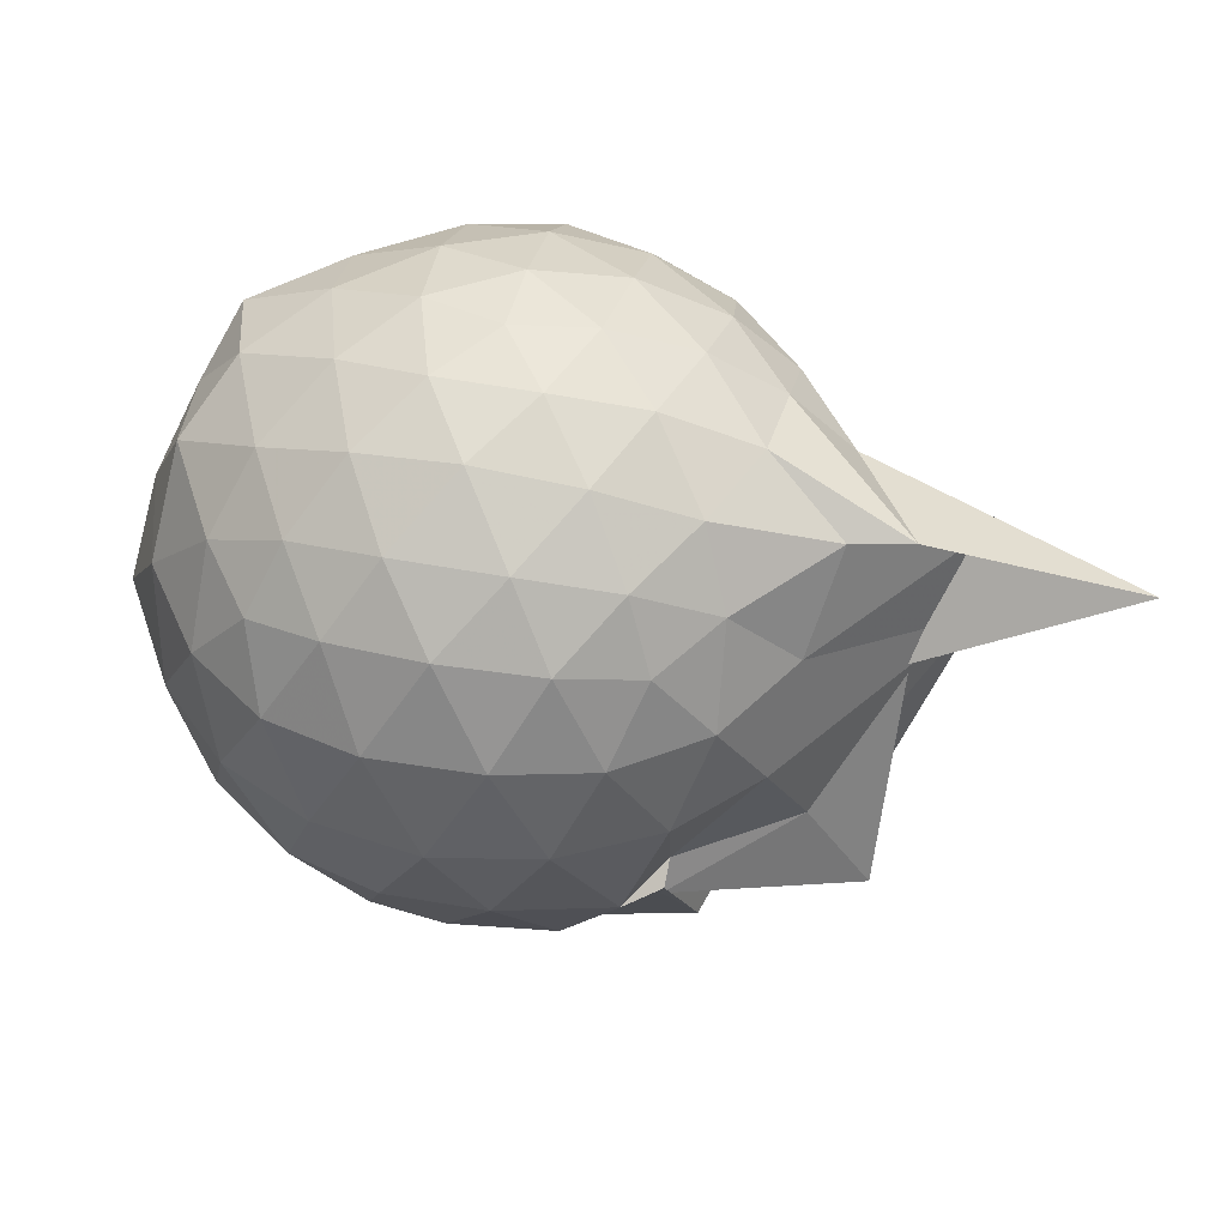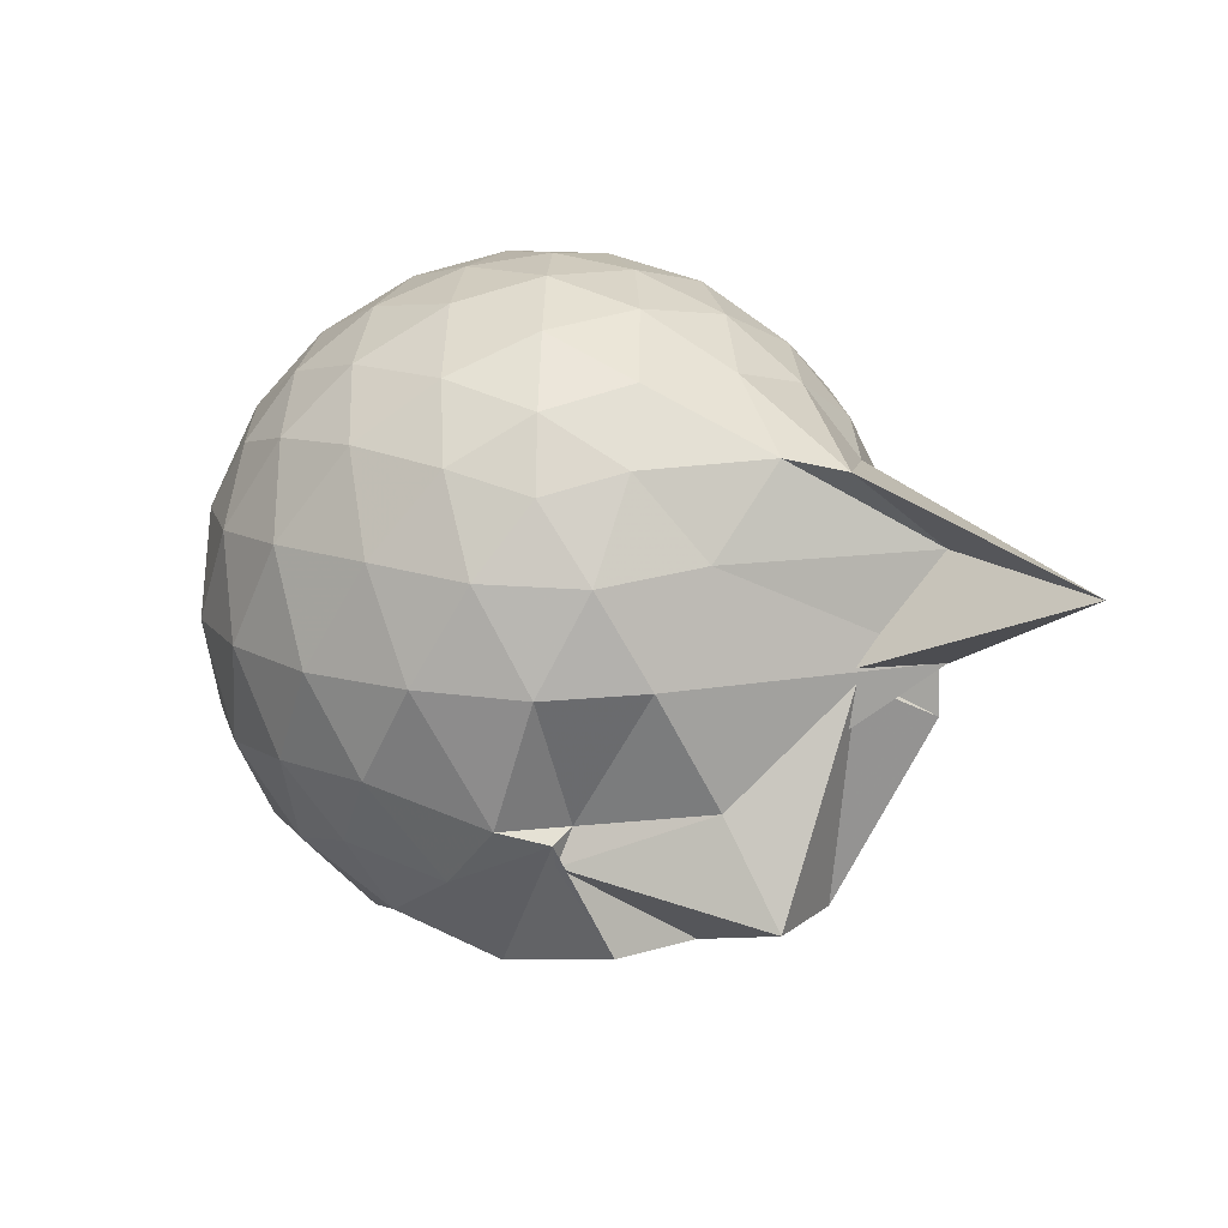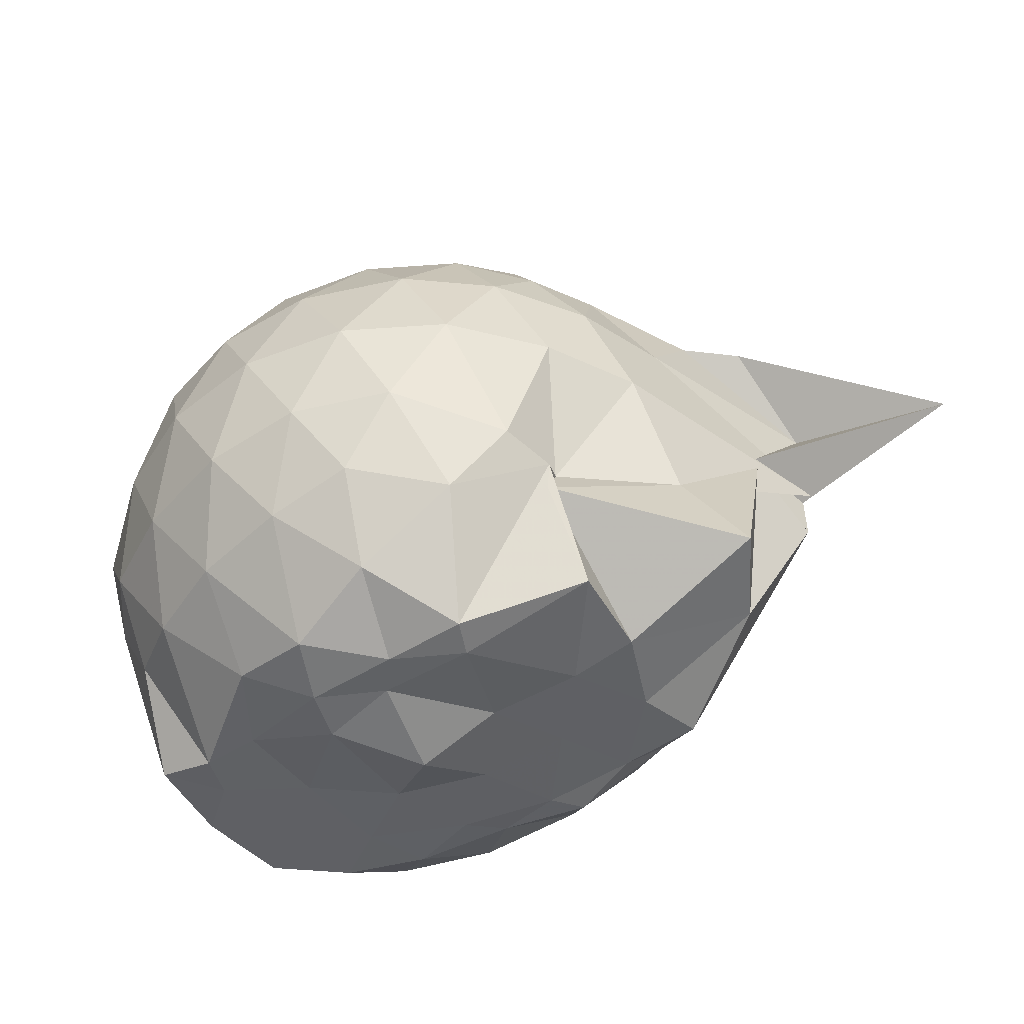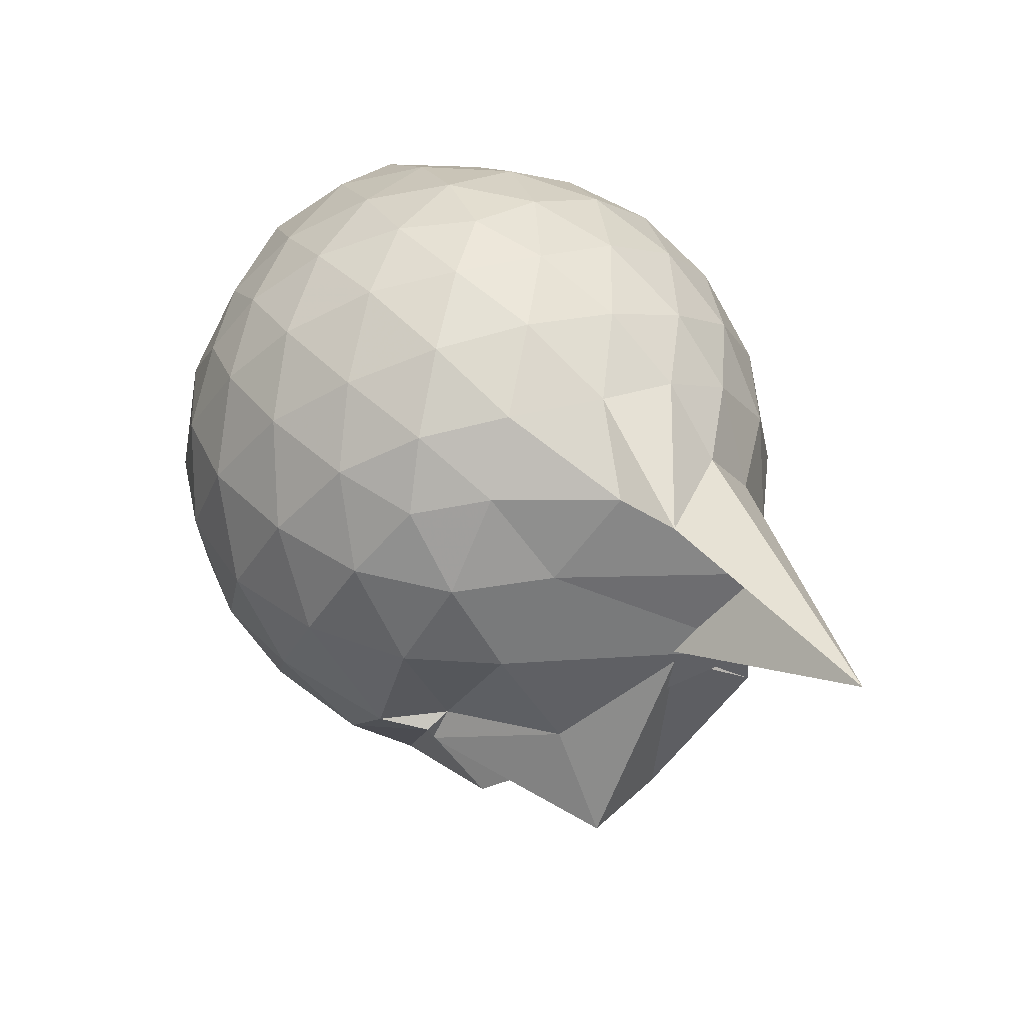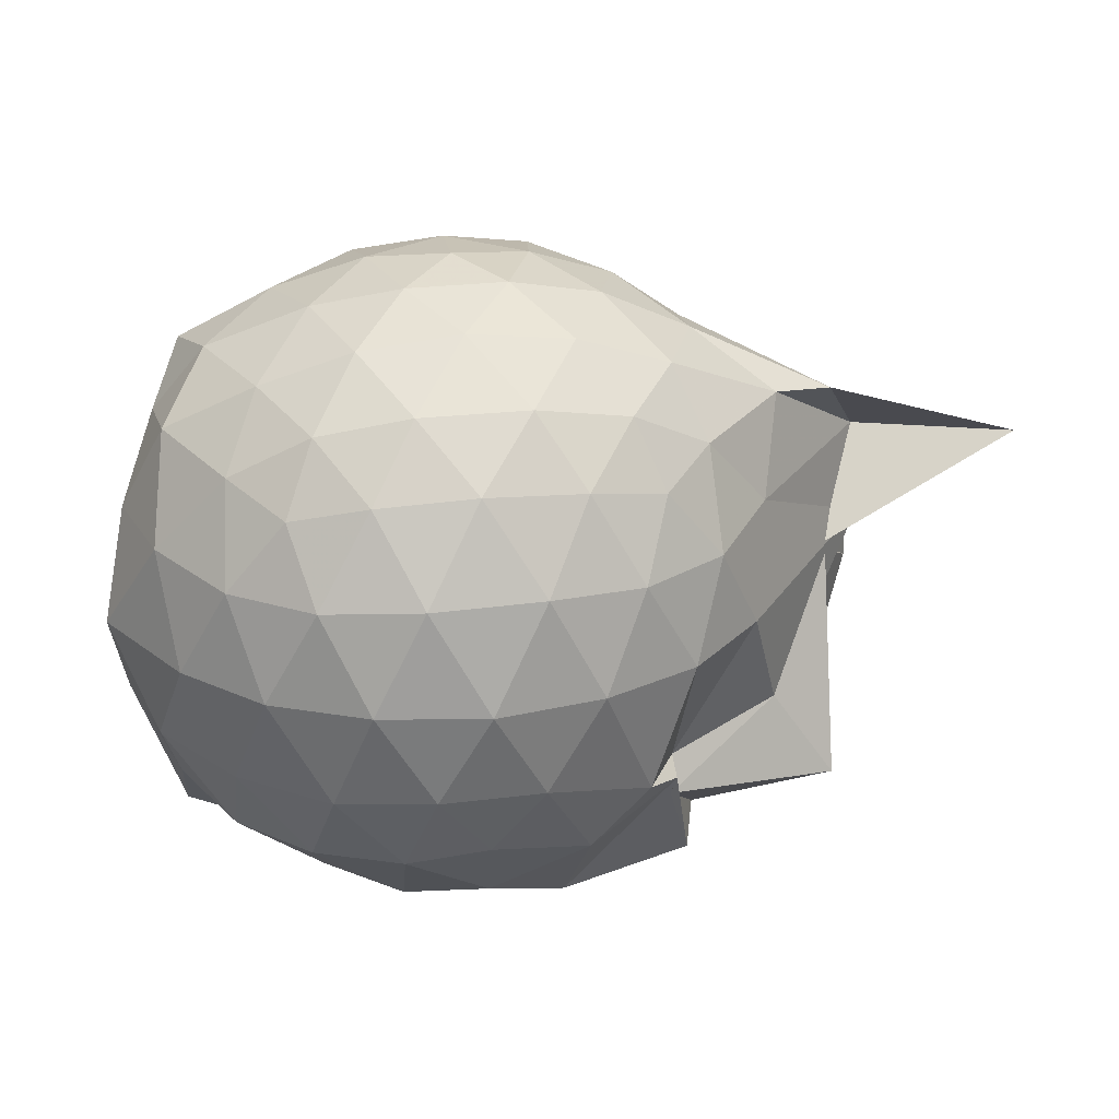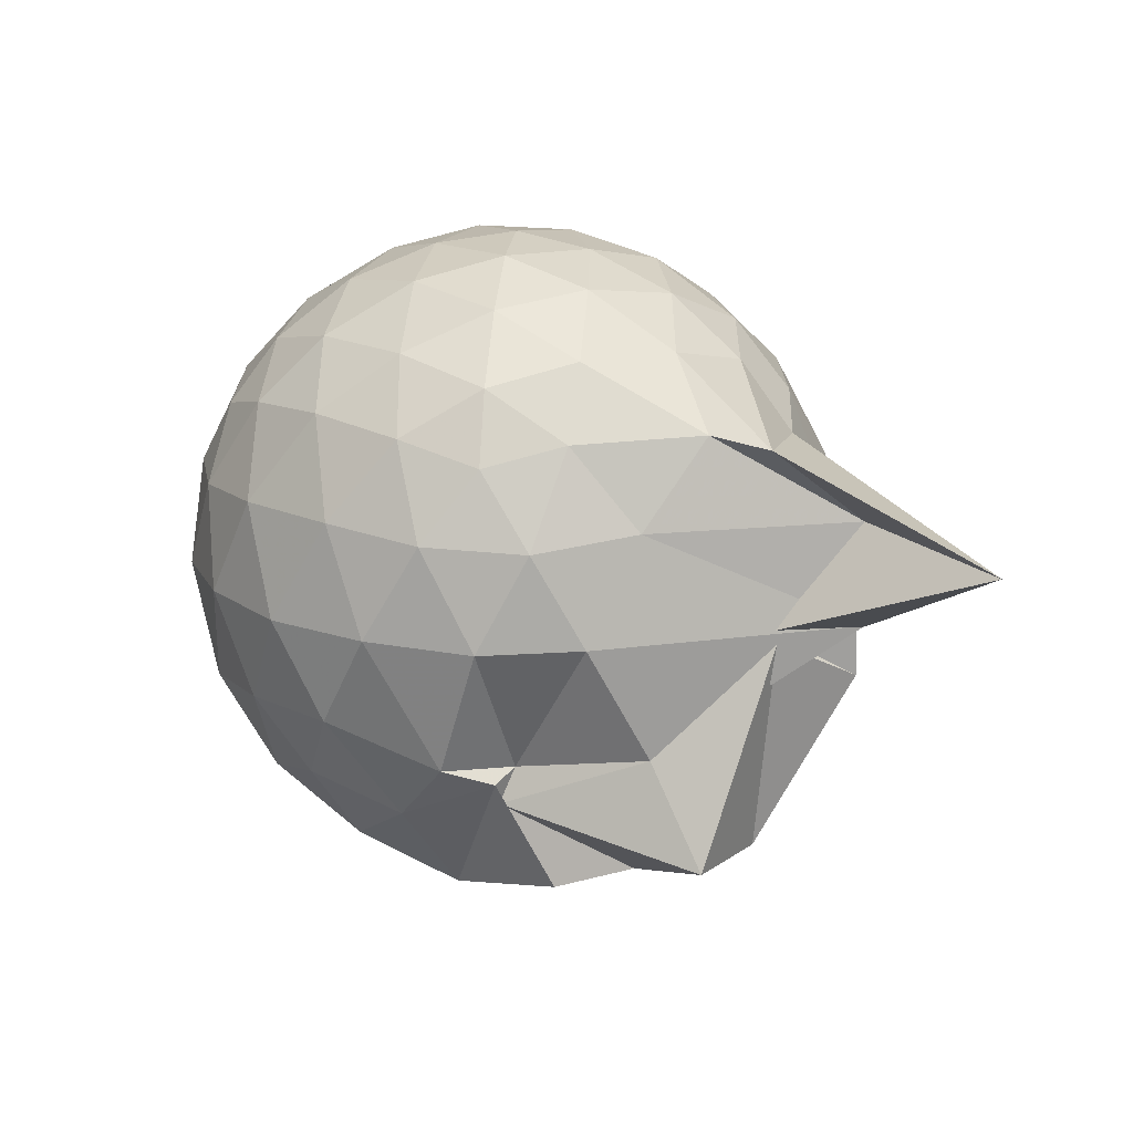
<metadata>
{"format":"obj","ext":"obj","renderer":"f3d","projection":"perspective","resolution":1024,"background":"white","views":[{"elev":50.7,"azim":-149.2,"up":"+Z"},{"elev":16.1,"azim":-121.3,"up":"+Z"},{"elev":-47.5,"azim":-146.5,"up":"+Z"},{"elev":42.4,"azim":-109.9,"up":"+Z"},{"elev":26.7,"azim":-169.9,"up":"+Z"},{"elev":18.7,"azim":-117.2,"up":"+Z"}]}
</metadata>
<code>
v -2.397 -0.3387 0.3043
v -2.398 -0.3352 -1.55
v -1.594 -0.2981 -0.1875
v -1.57 -0.1256 -0.1365
v -1.679 0.1108 -0.08811
v -1.923 0.3222 -0.122
v -2.12 0.4486 -0.1743
v -2.351 0.4482 -0.1181
v -2.628 0.3856 -0.09239
v -2.891 0.2604 -0.1159
v -3.075 0.1053 -0.1719
v -3.157 -0.1151 -0.1149
v -3.305 -0.4564 -0.09423
v -3.45 -0.5634 -0.1137
v -3.153 -0.8139 -0.1707
v -2.912 -0.952 -0.1173
v -2.653 -1.068 -0.0954
v -2.367 -1.13 -0.1179
v -2.145 -1.115 -0.1776
v -1.947 -0.9871 -0.1252
v -1.739 -0.7877 -0.1042
v -1.627 -0.5101 -0.1305
v -1.514 -0.175 -0.3869
v -1.523 0.05285 -0.3629
v -1.705 0.3105 -0.3567
v -1.955 0.4835 -0.3804
v -2.227 0.5644 -0.3753
v -2.516 0.5511 -0.3515
v -2.816 0.4414 -0.345
v -3.048 0.274 -0.3694
v -3.22 0.03131 -0.3786
v -3.303 -0.2568 -0.3397
v -3.5 -0.8273 -0.3306
v -3.985 -0.9179 -0.3595
v -3.097 -0.9629 -0.3688
v -2.844 -1.126 -0.3468
v -2.534 -1.23 -0.3518
v -2.255 -1.234 -0.3812
v -1.976 -1.151 -0.3827
v -1.738 -0.9855 -0.358
v -1.561 -0.7318 -0.3593
v -1.474 -0.4634 -0.388
v -1.509 -0.01522 -0.6576
v -1.502 0.193 -0.6602
v -1.798 0.4424 -0.657
v -2.074 0.5748 -0.654
v -2.38 0.615 -0.644
v -2.689 0.5598 -0.6425
v -2.963 0.4059 -0.6398
v -3.174 0.173 -0.6515
v -3.308 -0.09141 -0.6384
v -3.532 -0.8208 -0.6152
v -3.442 -0.5753 -0.6205
v -3.501 -0.8129 -0.6353
v -2.987 -1.096 -0.6409
v -2.711 -1.238 -0.6435
v -2.381 -1.303 -0.6405
v -2.102 -1.242 -0.655
v -1.816 -1.112 -0.6596
v -1.598 -0.8981 -0.6612
v -1.458 -0.6279 -0.6629
v -1.418 -0.3275 -0.6633
v -1.519 0.1017 -0.9141
v -1.68 0.3165 -0.9274
v -1.945 0.4732 -0.9517
v -2.246 0.5653 -0.9504
v -2.534 0.5632 -0.9199
v -2.814 0.4643 -0.9141
v -3.063 0.2266 -1.015
v -3.091 0.01416 -1.031
v -3.352 -0.2641 -0.9698
v -3.459 -0.5897 -0.6506
v -3.502 -0.8172 -0.767
v -3.092 -0.9815 -0.9338
v -2.83 -1.149 -0.9133
v -2.555 -1.239 -0.9178
v -2.264 -1.238 -0.9491
v -1.96 -1.143 -0.9571
v -1.718 -0.985 -0.9354
v -1.552 -0.7564 -0.9395
v -1.47 -0.4815 -0.9632
v -1.496 -0.1672 -0.955
v -1.672 0.1437 -1.16
v -1.878 0.2947 -1.221
v -2.133 0.4089 -1.219
v -2.411 0.4579 -1.193
v -2.654 0.445 -1.127
v -2.902 0.2753 -1.193
v -3.116 0.08787 -1.062
v -3.096 0.06678 -1.129
v -3.529 -0.3264 -1.247
v -3.386 -0.5732 -1.268
v -3.064 -0.778 -1.406
v -2.861 -0.967 -1.238
v -2.668 -1.112 -1.144
v -2.43 -1.113 -1.21
v -2.145 -1.05 -1.284
v -1.891 -0.9368 -1.324
v -1.698 -0.8174 -1.239
v -1.619 -0.6056 -1.41
v -1.588 -0.3298 -1.416
v -1.603 -0.07792 -1.395
v -1.596 -0.3111 0.01308
v -1.742 -0.1018 0.07404
v -1.964 0.1397 0.06955
v -2.164 0.3154 0.01127
v -2.431 0.2767 0.07005
v -2.727 0.1751 0.07239
v -2.97 0.03852 0.0148
v -3.036 -0.2129 0.07366
v -3.048 -0.4995 0.06992
v -2.984 -0.7431 0.009966
v -2.75 -0.8646 0.06453
v -2.452 -0.9573 0.06888
v -2.165 -0.9972 0.0068
v -1.976 -0.8084 0.06743
v -1.78 -0.5558 0.062
v -1.874 -0.3362 0.1704
v -2.05 -0.09781 0.2146
v -2.234 0.1141 0.177
v -2.515 0.03617 0.2168
v -2.794 -0.07656 0.179
v -2.817 -0.3507 0.2132
v -2.805 -0.6222 0.1733
v -2.537 -0.7219 0.2147
v -2.24 -0.7937 0.1755
v -2.05 -0.5743 0.2111
v -2.152 -0.3367 0.279
v -2.314 -0.1207 0.2741
v -2.585 -0.2108 0.2785
v -2.59 -0.4753 0.2735
v -2.325 -0.5547 0.2767
v -1.782 -0.07693 -1.434
v -2.094 0.1615 -1.423
v -2.34 0.2069 -1.463
v -2.61 0.2837 -1.368
v -2.786 0.05328 -1.499
v -3.129 -0.0858 -1.402
v -3.108 -0.3528 -1.412
v -3.014 -0.5876 -1.417
v -2.824 -0.7911 -1.416
v -2.618 -0.8703 -1.438
v -2.348 -0.8467 -1.415
v -2.053 -0.8166 -1.426
v -1.811 -0.7503 -1.419
v -1.752 -0.4752 -1.42
v -1.74 -0.2039 -1.431
v -1.961 -0.06329 -1.44
v -2.269 0.03704 -1.503
v -2.542 0.0464 -1.501
v -2.747 -0.04365 -1.513
v -2.908 -0.3649 -1.433
v -2.729 -0.5713 -1.432
v -2.554 -0.7867 -1.439
v -2.267 -0.7394 -1.438
v -1.99 -0.6253 -1.438
v -1.97 -0.3307 -1.438
v -2.229 -0.1062 -1.516
v -2.459 -0.05755 -1.498
v -2.639 -0.3455 -1.456
v -2.467 -0.5515 -1.463
v -2.2 -0.4808 -1.463
f 3 23 4
f 4 23 24
f 4 24 5
f 5 24 25
f 5 25 6
f 6 25 26
f 6 26 7
f 7 26 27
f 7 27 8
f 8 27 28
f 8 28 9
f 9 28 29
f 9 29 10
f 10 29 30
f 10 30 11
f 11 30 31
f 11 31 12
f 12 31 32
f 12 32 13
f 13 32 33
f 13 33 14
f 14 33 34
f 14 34 15
f 15 34 35
f 15 35 16
f 16 35 36
f 16 36 17
f 17 36 37
f 17 37 18
f 18 37 38
f 18 38 19
f 19 38 39
f 19 39 20
f 20 39 40
f 20 40 21
f 21 40 41
f 21 41 22
f 22 41 42
f 22 42 3
f 3 42 23
f 23 43 24
f 24 43 44
f 24 44 25
f 25 44 45
f 25 45 26
f 26 45 46
f 26 46 27
f 27 46 47
f 27 47 28
f 28 47 48
f 28 48 29
f 29 48 49
f 29 49 30
f 30 49 50
f 30 50 31
f 31 50 51
f 31 51 32
f 32 51 52
f 32 52 33
f 33 52 53
f 33 53 34
f 34 53 54
f 34 54 35
f 35 54 55
f 35 55 36
f 36 55 56
f 36 56 37
f 37 56 57
f 37 57 38
f 38 57 58
f 38 58 39
f 39 58 59
f 39 59 40
f 40 59 60
f 40 60 41
f 41 60 61
f 41 61 42
f 42 61 62
f 42 62 23
f 23 62 43
f 43 63 44
f 44 63 64
f 44 64 45
f 45 64 65
f 45 65 46
f 46 65 66
f 46 66 47
f 47 66 67
f 47 67 48
f 48 67 68
f 48 68 49
f 49 68 69
f 49 69 50
f 50 69 70
f 50 70 51
f 51 70 71
f 51 71 52
f 52 71 72
f 52 72 53
f 53 72 73
f 53 73 54
f 54 73 74
f 54 74 55
f 55 74 75
f 55 75 56
f 56 75 76
f 56 76 57
f 57 76 77
f 57 77 58
f 58 77 78
f 58 78 59
f 59 78 79
f 59 79 60
f 60 79 80
f 60 80 61
f 61 80 81
f 61 81 62
f 62 81 82
f 62 82 43
f 43 82 63
f 63 83 64
f 64 83 84
f 64 84 65
f 65 84 85
f 65 85 66
f 66 85 86
f 66 86 67
f 67 86 87
f 67 87 68
f 68 87 88
f 68 88 69
f 69 88 89
f 69 89 70
f 70 89 90
f 70 90 71
f 71 90 91
f 71 91 72
f 72 91 92
f 72 92 73
f 73 92 93
f 73 93 74
f 74 93 94
f 74 94 75
f 75 94 95
f 75 95 76
f 76 95 96
f 76 96 77
f 77 96 97
f 77 97 78
f 78 97 98
f 78 98 79
f 79 98 99
f 79 99 80
f 80 99 100
f 80 100 81
f 81 100 101
f 81 101 82
f 82 101 102
f 82 102 63
f 63 102 83
f 103 104 118
f 104 119 118
f 104 105 119
f 105 120 119
f 105 106 120
f 106 107 120
f 107 121 120
f 107 108 121
f 108 122 121
f 108 109 122
f 109 110 122
f 110 123 122
f 110 111 123
f 111 124 123
f 111 112 124
f 112 113 124
f 113 125 124
f 113 114 125
f 114 126 125
f 114 115 126
f 115 116 126
f 116 127 126
f 116 117 127
f 117 118 127
f 117 103 118
f 118 119 128
f 119 129 128
f 119 120 129
f 120 121 129
f 121 130 129
f 121 122 130
f 122 123 130
f 123 131 130
f 123 124 131
f 124 125 131
f 125 132 131
f 125 126 132
f 126 127 132
f 127 128 132
f 127 118 128
f 133 148 134
f 134 148 149
f 134 149 135
f 135 149 150
f 135 150 136
f 136 150 137
f 137 150 151
f 137 151 138
f 138 151 152
f 138 152 139
f 139 152 140
f 140 152 153
f 140 153 141
f 141 153 154
f 141 154 142
f 142 154 143
f 143 154 155
f 143 155 144
f 144 155 156
f 144 156 145
f 145 156 146
f 146 156 157
f 146 157 147
f 147 157 148
f 147 148 133
f 148 158 149
f 149 158 159
f 149 159 150
f 150 159 151
f 151 159 160
f 151 160 152
f 152 160 153
f 153 160 161
f 153 161 154
f 154 161 155
f 155 161 162
f 155 162 156
f 156 162 157
f 157 162 158
f 157 158 148
f 3 4 103
f 103 4 104
f 4 5 104
f 104 5 105
f 5 6 105
f 105 6 106
f 6 7 106
f 7 8 106
f 106 8 107
f 8 9 107
f 107 9 108
f 9 10 108
f 108 10 109
f 10 11 109
f 11 12 109
f 109 12 110
f 12 13 110
f 110 13 111
f 13 14 111
f 111 14 112
f 14 15 112
f 15 16 112
f 112 16 113
f 16 17 113
f 113 17 114
f 17 18 114
f 114 18 115
f 18 19 115
f 19 20 115
f 115 20 116
f 20 21 116
f 116 21 117
f 21 22 117
f 117 22 103
f 22 3 103
f 83 133 84
f 84 133 134
f 84 134 85
f 85 134 135
f 85 135 86
f 86 135 136
f 86 136 87
f 87 136 88
f 88 136 137
f 88 137 89
f 89 137 138
f 89 138 90
f 90 138 139
f 90 139 91
f 91 139 92
f 92 139 140
f 92 140 93
f 93 140 141
f 93 141 94
f 94 141 142
f 94 142 95
f 95 142 96
f 96 142 143
f 96 143 97
f 97 143 144
f 97 144 98
f 98 144 145
f 98 145 99
f 99 145 100
f 100 145 146
f 100 146 101
f 101 146 147
f 101 147 102
f 102 147 133
f 102 133 83
f 128 129 1
f 129 130 1
f 130 131 1
f 131 132 1
f 132 128 1
f 159 158 2
f 160 159 2
f 161 160 2
f 162 161 2
f 158 162 2

</code>
